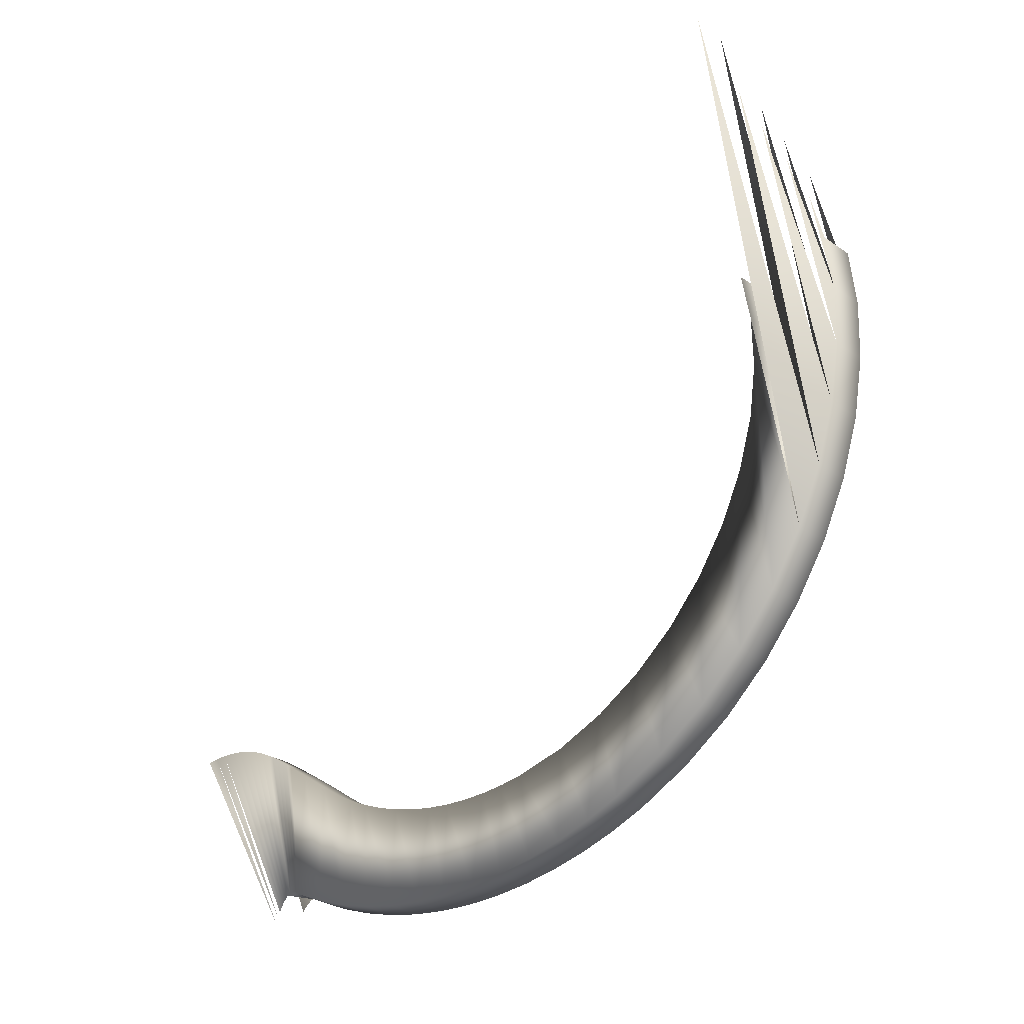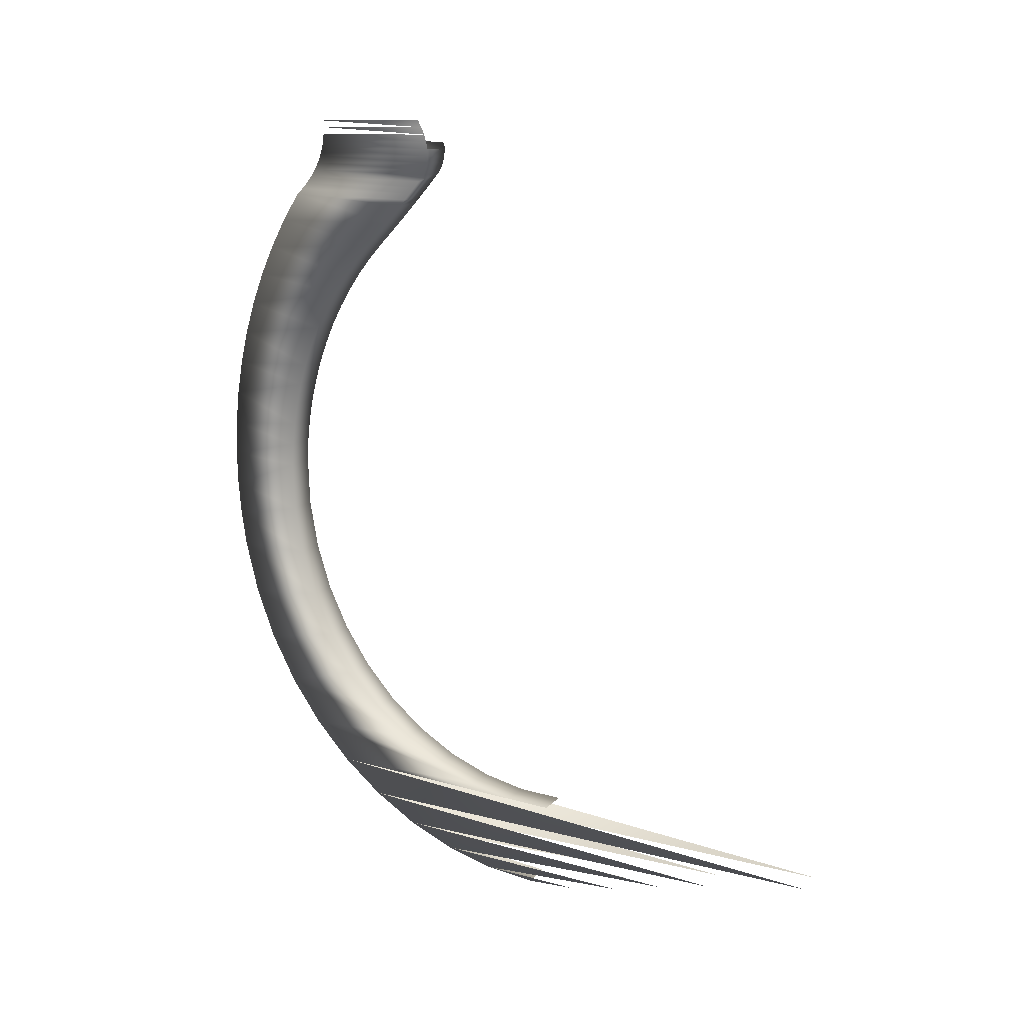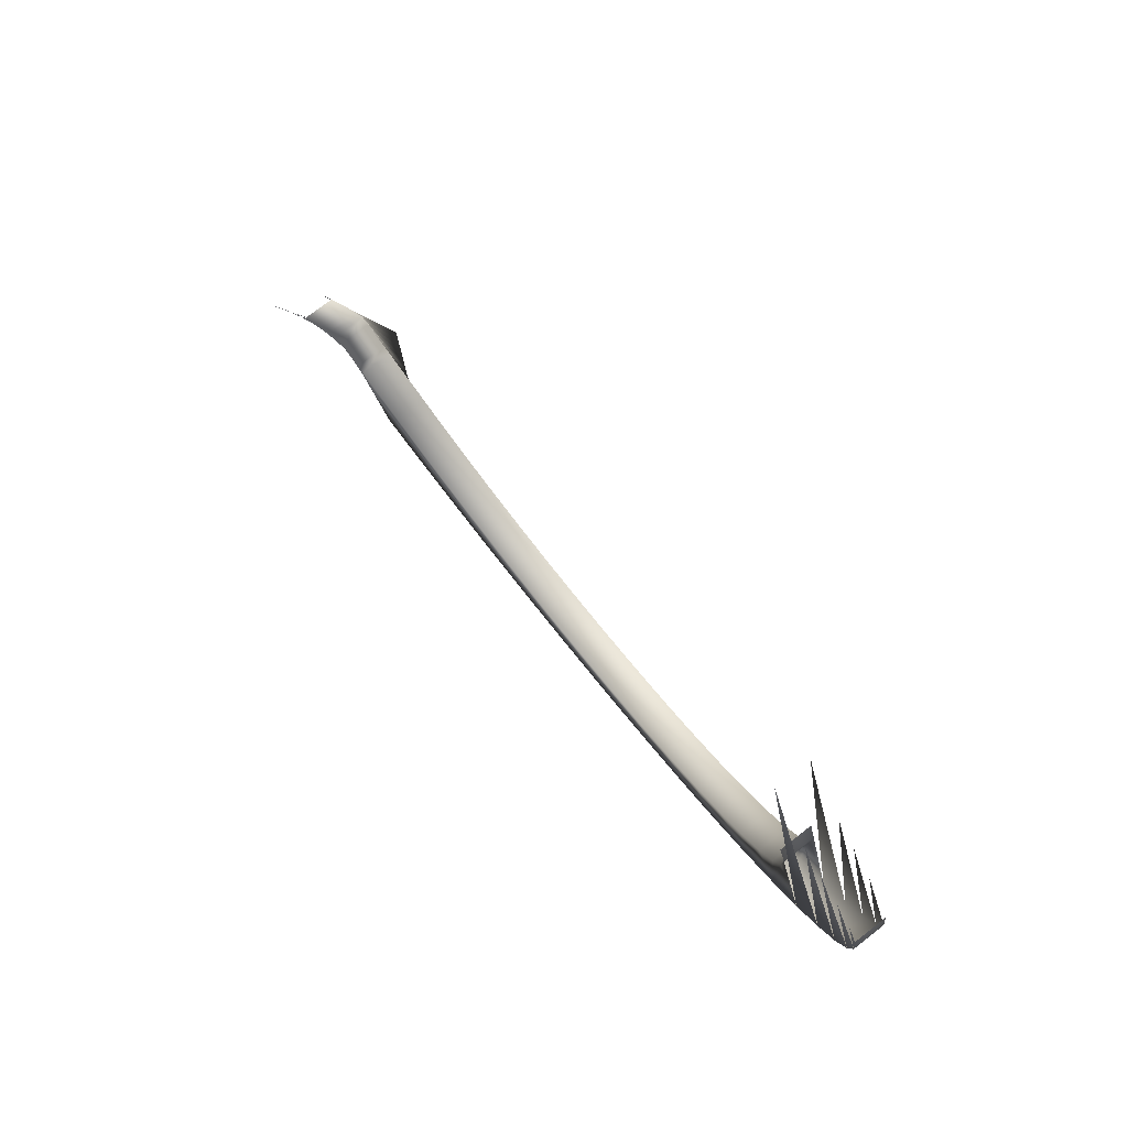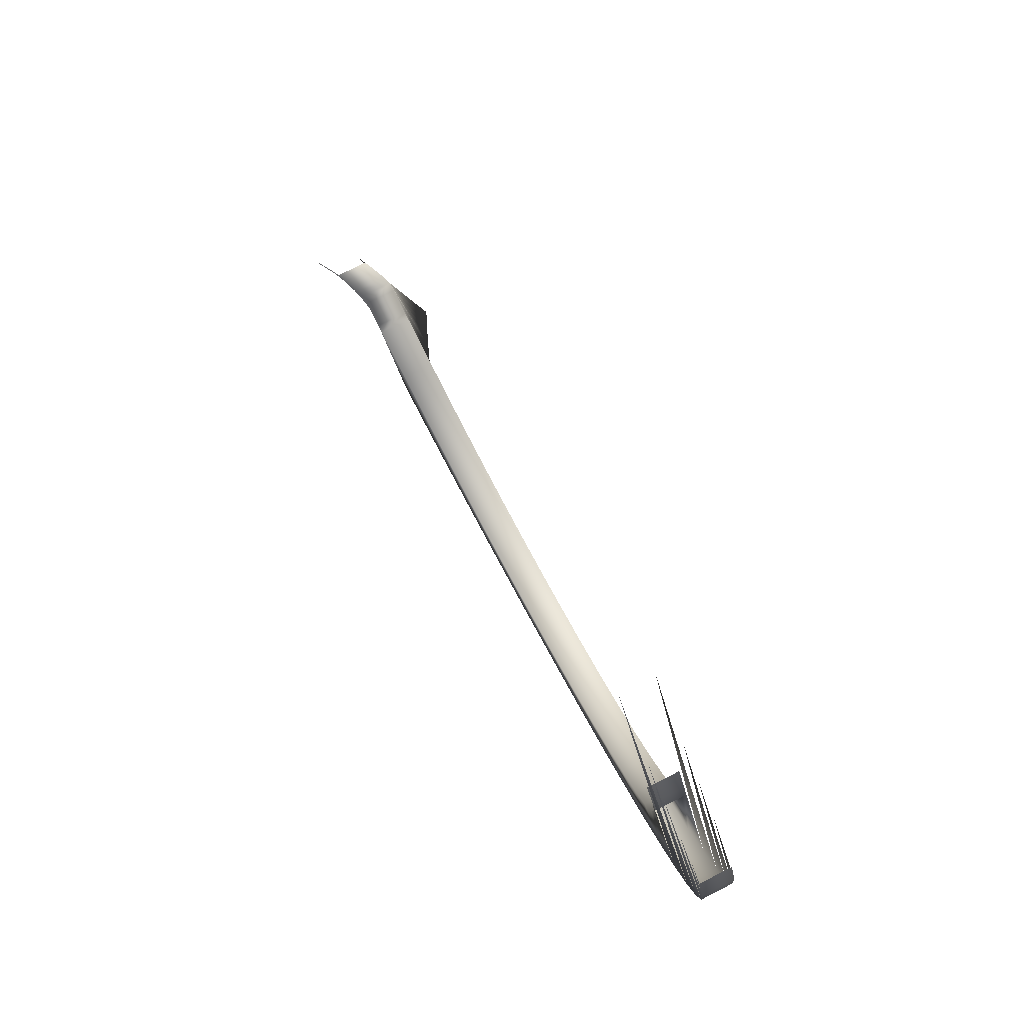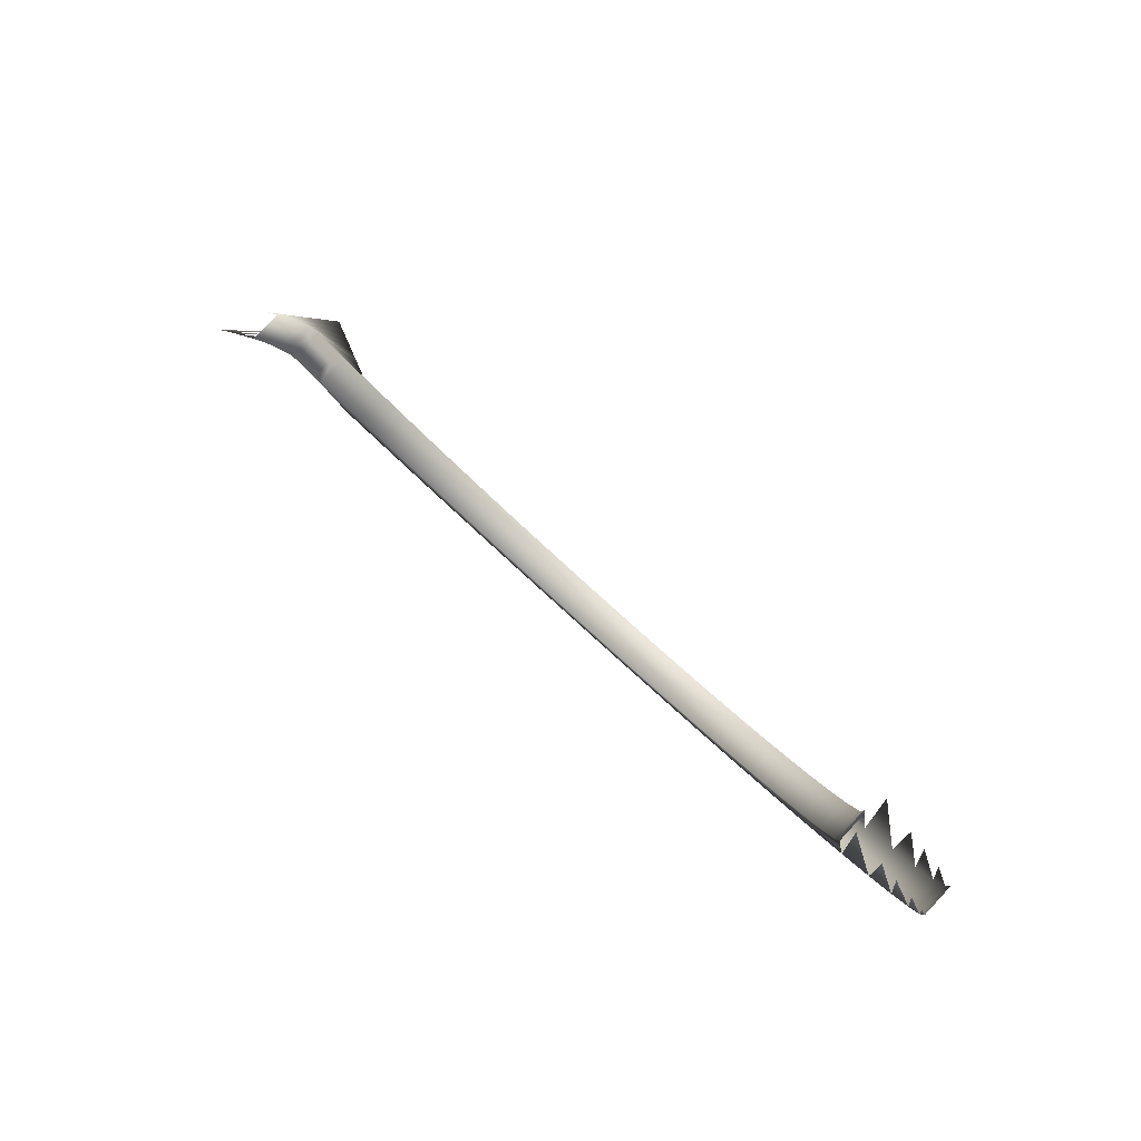
<metadata>
{"format":"obj","ext":"obj","renderer":"f3d","projection":"perspective","resolution":1024,"background":"white","views":[{"elev":-42.0,"azim":-43.6,"up":"+Z"},{"elev":14.4,"azim":-69.7,"up":"+Y"},{"elev":65.4,"azim":-37.3,"up":"+Z"},{"elev":60.6,"azim":-26.2,"up":"+Z"},{"elev":72.5,"azim":-46.9,"up":"+Z"}]}
</metadata>
<code>
v -0.187 0.1548 -0.2443
v -0.2443 0.1599 -0.1509
v -0.1892 0.1506 -0.2427
v -0.2424 0.1554 -0.1494
v -0.1914 0.1461 -0.2416
v -0.2402 0.1507 -0.1484
v -0.1745 0.1453 -0.2347
v -0.1937 0.1416 -0.241
v -0.238 0.146 -0.1481
v -0.22 0.1446 -0.1431
v -0.1765 0.1406 -0.2346
v -0.1959 0.137 -0.2409
v -0.2358 0.1413 -0.1483
v -0.2174 0.14 -0.1439
v -0.1785 0.1359 -0.2351
v -0.1981 0.1324 -0.2413
v -0.2334 0.1367 -0.1491
v -0.2149 0.1356 -0.1453
v -0.1804 0.1312 -0.236
v -0.2001 0.1279 -0.2422
v -0.2311 0.1323 -0.1505
v -0.2124 0.1315 -0.1472
v -0.1823 0.1267 -0.2375
v -0.2021 0.1235 -0.2436
v -0.2289 0.1281 -0.1525
v -0.2099 0.1276 -0.1496
v -0.184 0.1224 -0.2394
v -0.2039 0.1192 -0.2454
v -0.2267 0.1242 -0.1549
v -0.2076 0.1242 -0.1526
v -0.1855 0.1183 -0.2417
v -0.226 0.12 -0.1585
v -0.2069 0.12 -0.1562
v -0.2056 0.1151 -0.2478
v -0.2254 0.1159 -0.1621
v -0.2062 0.1159 -0.1598
v -0.1869 0.1145 -0.2445
v -0.2071 0.1113 -0.2505
v -0.2247 0.1119 -0.1657
v -0.2056 0.1119 -0.1634
v -0.1882 0.1109 -0.2477
v -0.2084 0.1078 -0.2536
v -0.224 0.1078 -0.1694
v -0.2049 0.1078 -0.167
v -0.1893 0.1078 -0.2512
v -0.2062 0.08994 -0.2653
v -0.2233 0.1038 -0.173
v -0.2042 0.1038 -0.1707
v -0.1871 0.08994 -0.263
v -0.2213 0.0918 -0.1842
v -0.2227 0.09976 -0.1767
v -0.2035 0.09976 -0.1744
v -0.2021 0.0918 -0.1818
v -0.2043 0.07122 -0.2758
v -0.2206 0.08786 -0.1879
v -0.222 0.09577 -0.1804
v -0.2028 0.09577 -0.1781
v -0.2014 0.08786 -0.1855
v -0.1851 0.07122 -0.2735
v -0.2185 0.07616 -0.1992
v -0.2199 0.08393 -0.1917
v -0.2007 0.08393 -0.1893
v -0.1993 0.07616 -0.1969
v -0.2026 0.05173 -0.2851
v -0.2167 0.06589 -0.2087
v -0.2192 0.08003 -0.1954
v -0.2 0.08003 -0.1931
v -0.1976 0.06589 -0.2063
v -0.1834 0.05173 -0.2827
v -0.2151 0.05498 -0.2175
v -0.1959 0.05498 -0.2152
v -0.2011 0.03156 -0.293
v -0.2136 0.04345 -0.2257
v -0.1944 0.04345 -0.2233
v -0.1819 0.03156 -0.2906
v -0.1999 0.01082 -0.2996
v -0.2122 0.03137 -0.2331
v -0.1931 0.03137 -0.2308
v -0.1807 0.01082 -0.2972
v -0.211 0.01878 -0.2398
v -0.1918 0.01878 -0.2375
v -0.1989 -0.01038 -0.3048
v -0.2099 0.005746 -0.2458
v -0.1907 0.005746 -0.2434
v -0.1798 -0.01038 -0.3024
v -0.2089 -0.00769 -0.2509
v -0.1898 -0.00769 -0.2485
v -0.1982 -0.03194 -0.3086
v -0.2081 -0.02146 -0.2552
v -0.189 -0.02146 -0.2528
v -0.1791 -0.03194 -0.3062
v -0.1978 -0.05373 -0.3109
v -0.2075 -0.03551 -0.2587
v -0.1883 -0.03551 -0.2563
v -0.1786 -0.05373 -0.3086
v -0.207 -0.04979 -0.2613
v -0.1878 -0.04979 -0.2589
v -0.1976 -0.07566 -0.3118
v -0.2066 -0.06421 -0.2631
v -0.1875 -0.06421 -0.2607
v -0.1785 -0.07566 -0.3095
v -0.1785 -0.0976 -0.3089
v -0.2065 -0.07873 -0.264
v -0.1873 -0.07873 -0.2616
v -0.1977 -0.0976 -0.3113
v -0.1789 -0.1194 -0.307
v -0.1876 -0.1098 -0.2604
v -0.2067 -0.1098 -0.2628
v -0.1981 -0.1194 -0.3093
v -0.1796 -0.1411 -0.3035
v -0.1886 -0.1402 -0.2549
v -0.2077 -0.1402 -0.2573
v -0.1987 -0.1411 -0.3059
v -0.1812 -0.1747 -0.2949
v -0.1904 -0.1694 -0.2452
v -0.2095 -0.1694 -0.2476
v -0.2003 -0.1747 -0.2972
v -0.1835 -0.2067 -0.2821
v -0.1929 -0.1967 -0.2316
v -0.212 -0.1967 -0.234
v -0.2027 -0.2067 -0.2844
v -0.1866 -0.2366 -0.2654
v -0.1961 -0.2214 -0.2144
v -0.2152 -0.2214 -0.2168
v -0.2058 -0.2366 -0.2678
v -0.1904 -0.2637 -0.2452
v -0.1999 -0.243 -0.1939
v -0.219 -0.243 -0.1963
v -0.2095 -0.2637 -0.2476
v -0.2042 -0.261 -0.1707
v -0.2233 -0.261 -0.1731
v -0.2139 -0.2875 -0.2242
v -0.2089 -0.2749 -0.1453
v -0.1947 -0.2875 -0.2218
v -0.2331 -0.2845 -0.1205
v -0.2281 -0.2749 -0.1476
v -0.2139 -0.2845 -0.1182
v -0.2187 -0.3077 -0.198
v -0.2383 -0.2895 -0.09242
v -0.2192 -0.2895 -0.09006
v -0.1996 -0.3077 -0.1956
v -0.2777 -0.3042 0.1198
v -0.2585 -0.3042 0.1222
v -0.224 -0.3238 -0.1696
v -0.2436 -0.2897 -0.06394
v -0.2244 -0.2897 -0.06158
v -0.2048 -0.3238 -0.1672
v -0.2653 -0.3183 0.05318
v -0.2462 -0.3183 0.05554
v -0.2296 -0.3356 -0.1394
v -0.2592 -0.3267 0.02012
v -0.24 -0.3267 0.02248
v -0.2104 -0.3356 -0.1371
v -0.2354 -0.3428 -0.1081
v -0.2531 -0.3361 -0.01273
v -0.2339 -0.3361 -0.01038
v -0.2163 -0.3428 -0.1057
v -0.2413 -0.3453 -0.07611
v -0.2473 -0.3431 -0.04413
v -0.2222 -0.3453 -0.07375
f 2 1 4
f 4 1 2
f 4 3 6
f 6 3 4
f 6 5 9
f 9 5 6
f 5 8 9
f 9 8 5
f 7 10 11
f 11 10 7
f 9 8 13
f 13 8 9
f 10 14 11
f 11 14 10
f 8 12 13
f 13 12 8
f 11 14 15
f 15 14 11
f 13 12 17
f 17 12 13
f 18 14 13
f 13 14 18
f 14 18 15
f 15 18 14
f 12 16 17
f 17 16 12
f 18 13 17
f 17 13 18
f 15 18 19
f 19 18 15
f 17 16 21
f 21 16 17
f 22 18 17
f 17 18 22
f 18 22 19
f 19 22 18
f 16 20 21
f 21 20 16
f 22 17 21
f 21 17 22
f 22 23 19
f 19 23 22
f 23 24 20
f 20 24 23
f 21 20 25
f 25 20 21
f 26 22 21
f 21 22 26
f 22 26 23
f 23 26 22
f 23 27 24
f 24 27 23
f 25 20 24
f 24 20 25
f 26 21 25
f 25 21 26
f 26 27 23
f 23 27 26
f 27 28 24
f 24 28 27
f 25 24 29
f 29 24 25
f 30 26 25
f 25 26 30
f 26 30 27
f 27 30 26
f 27 31 28
f 28 31 27
f 24 28 32
f 32 28 24
f 29 24 32
f 32 24 29
f 30 25 29
f 29 25 30
f 30 33 27
f 27 33 30
f 27 33 31
f 31 33 27
f 31 34 28
f 28 34 31
f 32 28 35
f 35 28 32
f 32 30 29
f 29 30 32
f 30 32 33
f 33 32 30
f 33 36 31
f 31 36 33
f 31 37 34
f 34 37 31
f 28 34 35
f 35 34 28
f 35 33 32
f 32 33 35
f 33 35 36
f 36 35 33
f 31 36 37
f 37 36 31
f 37 38 34
f 34 38 37
f 35 34 39
f 39 34 35
f 39 36 35
f 35 36 39
f 36 40 37
f 37 40 36
f 37 41 38
f 38 41 37
f 34 38 39
f 39 38 34
f 36 39 40
f 40 39 36
f 37 40 41
f 41 40 37
f 41 42 38
f 38 42 41
f 39 38 43
f 43 38 39
f 43 40 39
f 39 40 43
f 40 44 41
f 41 44 40
f 41 45 42
f 42 45 41
f 38 42 43
f 43 42 38
f 40 43 44
f 44 43 40
f 41 44 45
f 45 44 41
f 45 46 42
f 42 46 45
f 42 47 43
f 43 47 42
f 47 44 43
f 43 44 47
f 48 45 44
f 44 45 48
f 46 45 49
f 49 45 46
f 46 50 42
f 42 50 46
f 42 51 47
f 47 51 42
f 44 47 48
f 48 47 44
f 52 45 48
f 48 45 52
f 53 49 45
f 45 49 53
f 49 54 46
f 46 54 49
f 46 55 50
f 50 55 46
f 42 50 56
f 56 50 42
f 42 56 51
f 51 56 42
f 51 48 47
f 47 48 51
f 57 45 52
f 52 45 57
f 48 51 52
f 52 51 48
f 58 49 53
f 53 49 58
f 53 45 57
f 57 45 53
f 54 49 59
f 59 49 54
f 54 60 46
f 46 60 54
f 46 61 55
f 55 61 46
f 55 53 50
f 50 53 55
f 50 57 56
f 56 57 50
f 56 52 51
f 51 52 56
f 52 56 57
f 57 56 52
f 62 49 58
f 58 49 62
f 53 55 58
f 58 55 53
f 57 50 53
f 53 50 57
f 63 59 49
f 49 59 63
f 59 64 54
f 54 64 59
f 54 65 60
f 60 65 54
f 46 60 66
f 66 60 46
f 46 66 61
f 61 66 46
f 61 58 55
f 55 58 61
f 67 49 62
f 62 49 67
f 58 61 62
f 62 61 58
f 68 59 63
f 63 59 68
f 63 49 67
f 67 49 63
f 64 59 69
f 69 59 64
f 64 70 54
f 54 70 64
f 54 70 65
f 65 70 54
f 65 63 60
f 60 63 65
f 63 66 60
f 60 66 63
f 66 62 61
f 61 62 66
f 62 66 67
f 67 66 62
f 71 59 68
f 68 59 71
f 63 65 68
f 68 65 63
f 66 63 67
f 67 63 66
f 71 69 59
f 59 69 71
f 69 72 64
f 64 72 69
f 64 73 70
f 70 73 64
f 70 68 65
f 65 68 70
f 68 70 71
f 71 70 68
f 74 69 71
f 71 69 74
f 72 69 75
f 75 69 72
f 72 73 64
f 64 73 72
f 73 71 70
f 70 71 73
f 74 75 69
f 69 75 74
f 71 73 74
f 74 73 71
f 75 76 72
f 72 76 75
f 72 77 73
f 73 77 72
f 78 75 74
f 74 75 78
f 77 74 73
f 73 74 77
f 76 75 79
f 79 75 76
f 76 80 72
f 72 80 76
f 72 80 77
f 77 80 72
f 81 75 78
f 78 75 81
f 74 77 78
f 78 77 74
f 81 79 75
f 75 79 81
f 79 82 76
f 76 82 79
f 76 83 80
f 80 83 76
f 80 78 77
f 77 78 80
f 78 80 81
f 81 80 78
f 84 79 81
f 81 79 84
f 82 79 85
f 85 79 82
f 82 86 76
f 76 86 82
f 76 86 83
f 83 86 76
f 83 81 80
f 80 81 83
f 87 79 84
f 84 79 87
f 81 83 84
f 84 83 81
f 87 85 79
f 79 85 87
f 85 88 82
f 82 88 85
f 82 89 86
f 86 89 82
f 86 84 83
f 83 84 86
f 84 86 87
f 87 86 84
f 90 85 87
f 87 85 90
f 88 85 91
f 91 85 88
f 88 89 82
f 82 89 88
f 89 87 86
f 86 87 89
f 90 91 85
f 85 91 90
f 87 89 90
f 90 89 87
f 91 92 88
f 88 92 91
f 88 93 89
f 89 93 88
f 94 91 90
f 90 91 94
f 93 90 89
f 89 90 93
f 92 91 95
f 95 91 92
f 92 96 88
f 88 96 92
f 88 96 93
f 93 96 88
f 97 91 94
f 94 91 97
f 90 93 94
f 94 93 90
f 97 95 91
f 91 95 97
f 95 98 92
f 92 98 95
f 92 99 96
f 96 99 92
f 96 94 93
f 93 94 96
f 94 96 97
f 97 96 94
f 100 95 97
f 97 95 100
f 98 95 101
f 101 95 98
f 98 99 92
f 92 99 98
f 99 97 96
f 96 97 99
f 100 101 95
f 95 101 100
f 97 99 100
f 100 99 97
f 102 98 101
f 101 98 102
f 98 103 99
f 99 103 98
f 104 101 100
f 100 101 104
f 103 100 99
f 99 100 103
f 98 102 105
f 105 102 98
f 104 102 101
f 101 102 104
f 105 103 98
f 98 103 105
f 100 103 104
f 104 103 100
f 106 105 102
f 102 105 106
f 107 102 104
f 104 102 107
f 105 108 103
f 103 108 105
f 103 107 104
f 104 107 103
f 105 106 109
f 109 106 105
f 107 106 102
f 102 106 107
f 109 108 105
f 105 108 109
f 107 103 108
f 108 103 107
f 110 109 106
f 106 109 110
f 111 106 107
f 107 106 111
f 109 112 108
f 108 112 109
f 108 111 107
f 107 111 108
f 109 110 113
f 113 110 109
f 111 110 106
f 106 110 111
f 113 112 109
f 109 112 113
f 111 108 112
f 112 108 111
f 114 113 110
f 110 113 114
f 115 110 111
f 111 110 115
f 113 116 112
f 112 116 113
f 112 115 111
f 111 115 112
f 113 114 117
f 117 114 113
f 115 114 110
f 110 114 115
f 117 116 113
f 113 116 117
f 115 112 116
f 116 112 115
f 118 117 114
f 114 117 118
f 119 114 115
f 115 114 119
f 117 120 116
f 116 120 117
f 116 119 115
f 115 119 116
f 117 118 121
f 121 118 117
f 119 118 114
f 114 118 119
f 121 120 117
f 117 120 121
f 119 116 120
f 120 116 119
f 122 121 118
f 118 121 122
f 123 118 119
f 119 118 123
f 121 124 120
f 120 124 121
f 120 123 119
f 119 123 120
f 121 122 125
f 125 122 121
f 123 122 118
f 118 122 123
f 125 124 121
f 121 124 125
f 123 120 124
f 124 120 123
f 126 125 122
f 122 125 126
f 127 122 123
f 123 122 127
f 125 128 124
f 124 128 125
f 124 127 123
f 123 127 124
f 125 126 129
f 129 126 125
f 130 126 122
f 122 126 130
f 130 122 127
f 127 122 130
f 125 131 128
f 128 131 125
f 127 124 128
f 128 124 127
f 126 132 129
f 129 132 126
f 129 131 125
f 125 131 129
f 133 126 130
f 130 126 133
f 127 131 130
f 130 131 127
f 131 127 128
f 128 127 131
f 132 126 134
f 134 126 132
f 132 135 129
f 129 135 132
f 129 136 131
f 131 136 129
f 137 126 133
f 133 126 137
f 130 136 133
f 133 136 130
f 136 130 131
f 131 130 136
f 137 134 126
f 126 134 137
f 134 138 132
f 132 138 134
f 132 139 135
f 135 139 132
f 129 135 136
f 136 135 129
f 133 135 137
f 137 135 133
f 135 133 136
f 136 133 135
f 140 134 137
f 137 134 140
f 138 134 141
f 141 134 138
f 138 142 132
f 132 142 138
f 139 137 135
f 135 137 139
f 137 139 140
f 140 139 137
f 143 141 134
f 134 141 143
f 141 144 138
f 138 144 141
f 145 140 139
f 139 140 145
f 144 141 147
f 147 141 144
f 144 148 138
f 138 148 144
f 140 145 146
f 146 145 140
f 149 147 141
f 141 147 149
f 147 150 144
f 144 150 147
f 150 147 153
f 153 147 150
f 150 151 144
f 144 151 150
f 152 153 147
f 147 153 152
f 153 154 150
f 150 154 153
f 154 153 157
f 157 153 154
f 154 155 150
f 150 155 154
f 156 157 153
f 153 157 156
f 157 158 154
f 154 158 157
f 158 157 160
f 160 157 158
f 159 154 158
f 158 154 159

</code>
